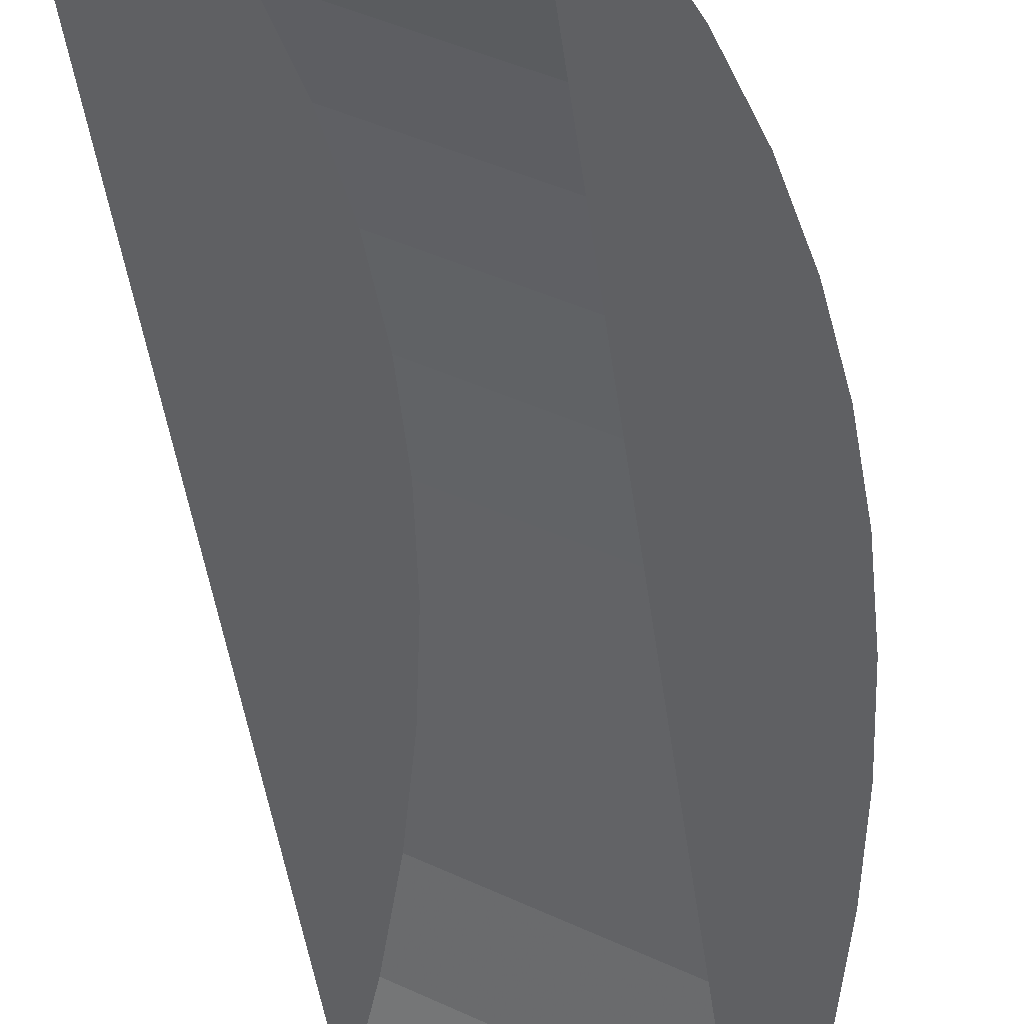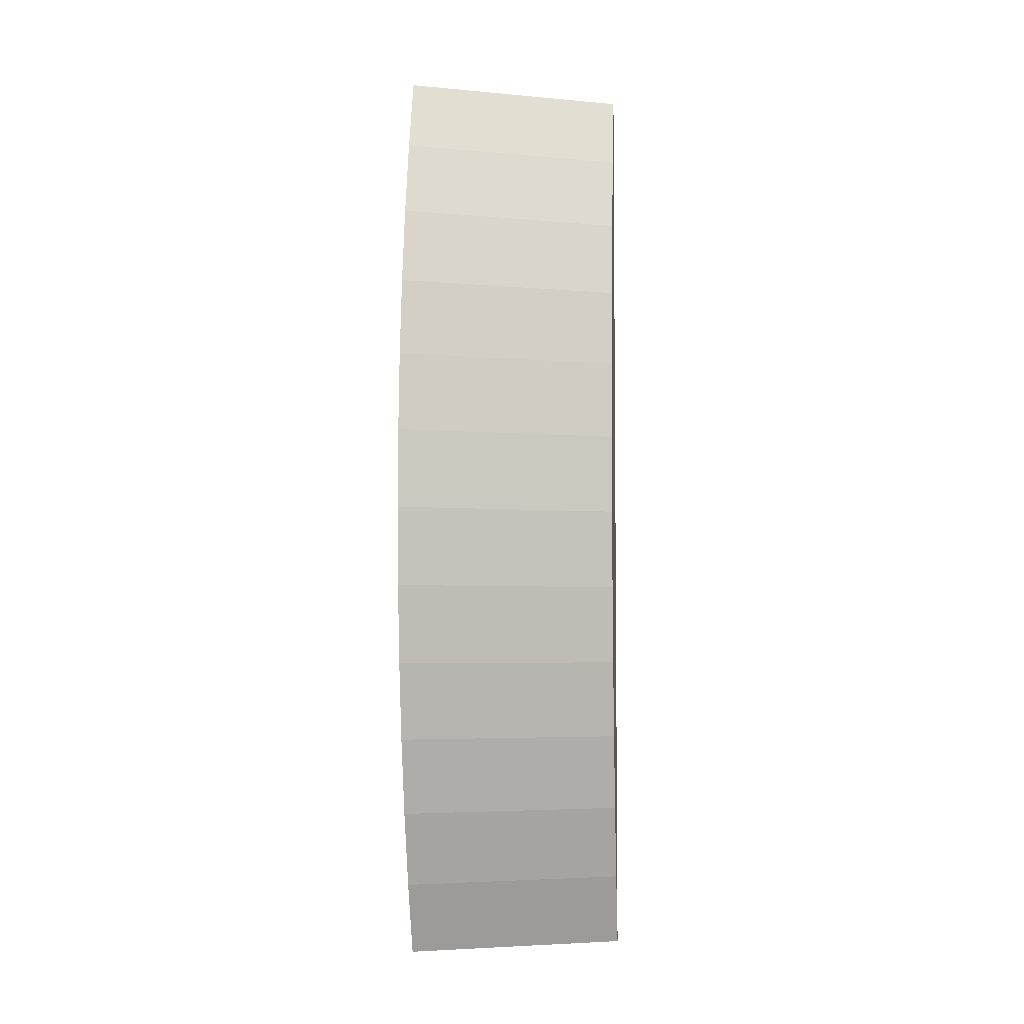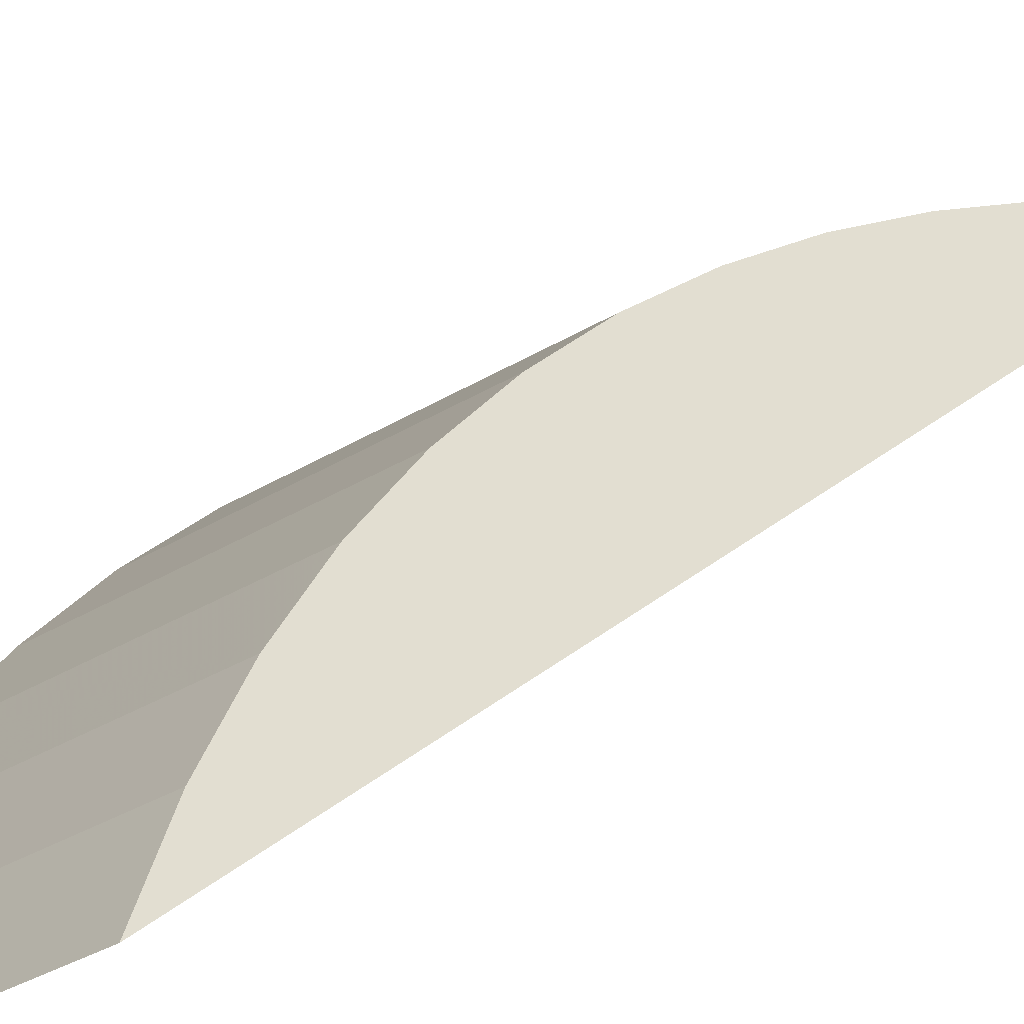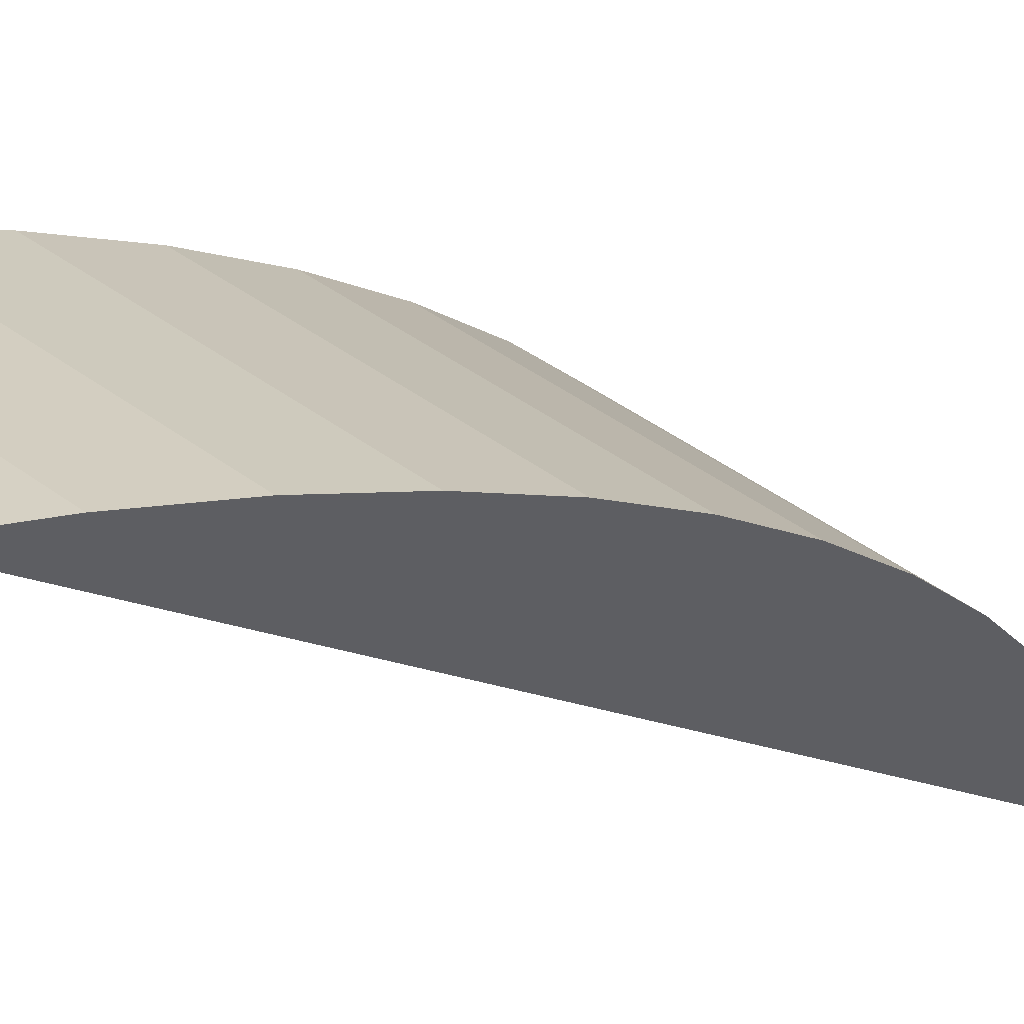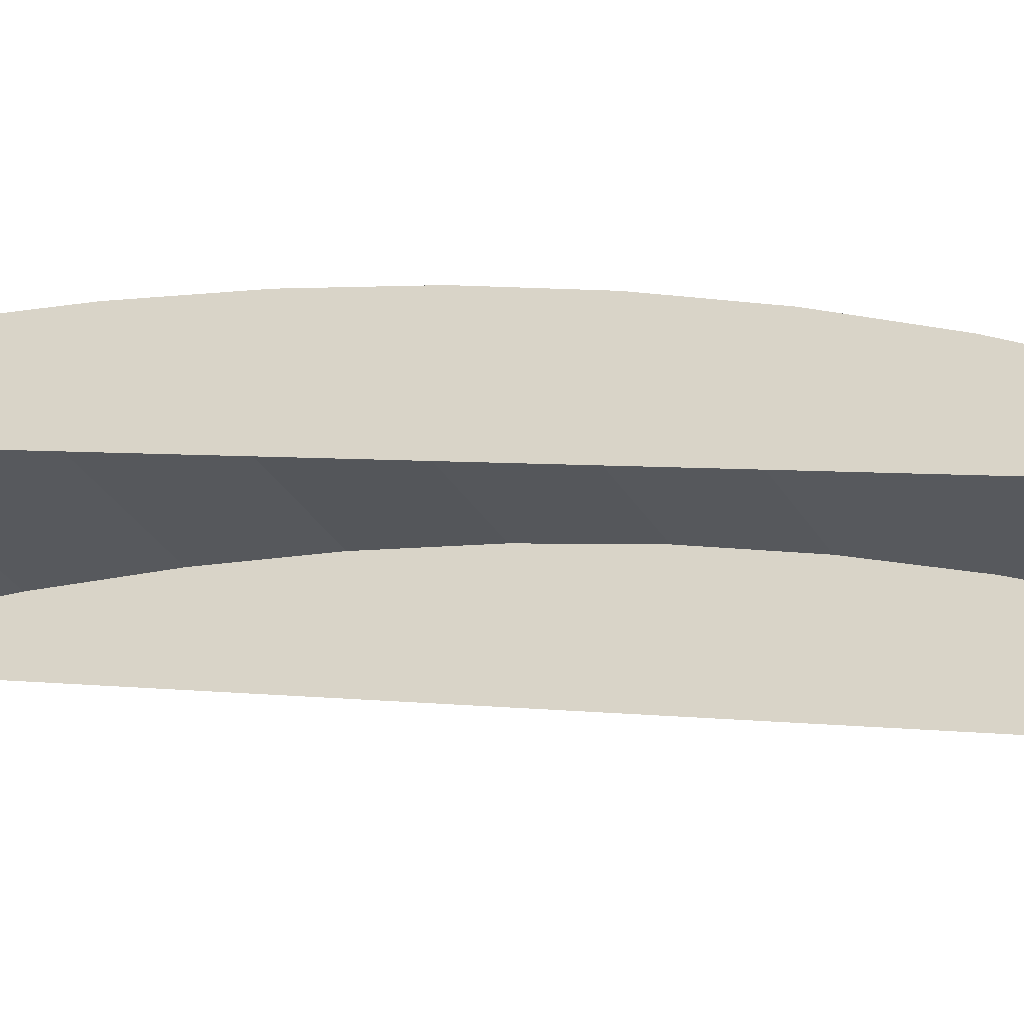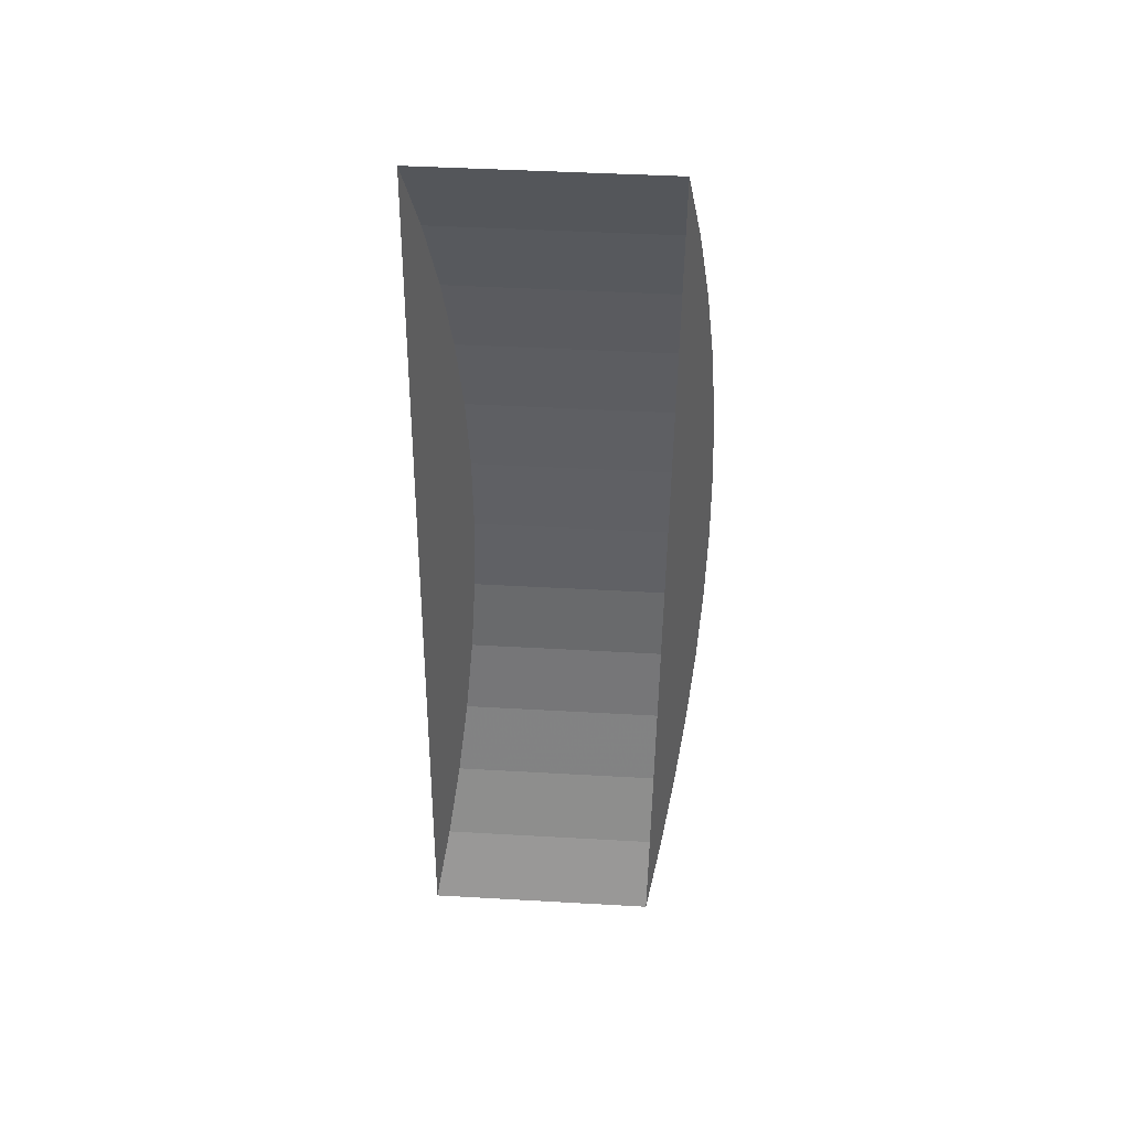
<metadata>
{"format":"obj","ext":"obj","renderer":"f3d","projection":"perspective","resolution":1024,"background":"white","views":[{"elev":-40.0,"azim":7.9,"up":"+Y"},{"elev":-4.2,"azim":131.4,"up":"+Z"},{"elev":19.7,"azim":-147.9,"up":"+Y"},{"elev":-9.8,"azim":33.8,"up":"+Y"},{"elev":4.9,"azim":-61.1,"up":"+Y"},{"elev":43.8,"azim":-27.4,"up":"+Z"}]}
</metadata>
<code>
v 0.04442 -0.004537 -6.2e-05
v 0.01586 0.01207 -0.01127
v 0.04388 -0.004928 -0.01127
v 0.0164 0.01246 -6.2e-05
v 0.01464 0.01117 -0.02243
v 0.04426 -0.004653 0.01116
v 0.01624 0.01234 0.01116
v 0.04266 -0.005824 -0.02243
v 0.01539 0.01172 0.02235
v 0.04341 -0.005276 0.02235
v 0.01273 0.009775 -0.03349
v 0.01385 0.01059 0.03347
v 0.04075 -0.007222 -0.03349
v 0.04187 -0.006403 0.03347
v 0.01015 0.00788 -0.04441
v 0.01163 0.008967 0.04447
v 0.03965 -0.00803 0.04447
v 0.03816 -0.009117 -0.04441
v 0.006891 0.005495 -0.05516
v 0.008736 0.006846 0.05532
v 0.03676 -0.01015 0.05532
v 0.03491 -0.0115 -0.05516
v 0.002979 0.002629 -0.06569
v 0.005178 0.004239 0.06597
v 0.0332 -0.01276 0.06597
v 0.031 -0.01437 -0.06569
v 0.04442 -0.004537 -6.2e-05
v 0.01586 0.01207 -0.01127
v 0.04388 -0.004928 -0.01127
v 0.0164 0.01246 -6.2e-05
v 0.01464 0.01117 -0.02243
v 0.04426 -0.004653 0.01116
v 0.01624 0.01234 0.01116
v 0.04266 -0.005824 -0.02243
v 0.01539 0.01172 0.02235
v 0.04341 -0.005276 0.02235
v 0.01273 0.009775 -0.03349
v 0.01385 0.01059 0.03347
v 0.04075 -0.007222 -0.03349
v 0.04187 -0.006403 0.03347
v 0.01015 0.00788 -0.04441
v 0.01163 0.008967 0.04447
v 0.03965 -0.00803 0.04447
v 0.03816 -0.009117 -0.04441
v 0.006891 0.005495 -0.05516
v 0.008736 0.006846 0.05532
v 0.03676 -0.01015 0.05532
v 0.03491 -0.0115 -0.05516
v 0.002979 0.002629 -0.06569
v 0.005178 0.004239 0.06597
v 0.0332 -0.01276 0.06597
v 0.031 -0.01437 -0.06569
f 3 2 1
f 4 1 2
f 2 3 5
f 27 32 29
f 1 4 6
f 2 7 4
f 8 5 3
f 5 9 2
f 32 36 29
f 7 6 4
f 2 9 7
f 5 8 11
f 29 36 34
f 5 12 9
f 6 7 10
f 9 10 7
f 13 11 8
f 11 12 5
f 36 40 34
f 12 14 9
f 10 9 14
f 11 13 15
f 34 40 39
f 11 16 12
f 14 12 17
f 18 15 13
f 15 16 11
f 40 43 39
f 16 17 12
f 15 18 19
f 39 43 44
f 15 20 16
f 17 16 21
f 22 19 18
f 19 20 15
f 43 47 44
f 20 21 16
f 19 22 23
f 44 47 48
f 19 24 20
f 21 20 25
f 26 23 22
f 24 19 23
f 47 51 48
f 24 25 20
f 52 48 51
f 27 28 29
f 28 27 30
f 31 29 28
f 3 6 1
f 32 30 27
f 30 33 28
f 29 31 34
f 28 35 31
f 3 10 6
f 30 32 33
f 33 35 28
f 37 34 31
f 8 10 3
f 35 38 31
f 36 33 32
f 33 36 35
f 34 37 39
f 31 38 37
f 8 14 10
f 35 40 38
f 40 35 36
f 41 39 37
f 13 14 8
f 38 42 37
f 43 38 40
f 39 41 44
f 37 42 41
f 13 17 14
f 38 43 42
f 45 44 41
f 18 17 13
f 42 46 41
f 47 42 43
f 44 45 48
f 41 46 45
f 18 21 17
f 42 47 46
f 49 48 45
f 22 21 18
f 46 50 45
f 51 46 47
f 48 49 52
f 49 45 50
f 22 25 21
f 46 51 50
f 25 22 26

</code>
